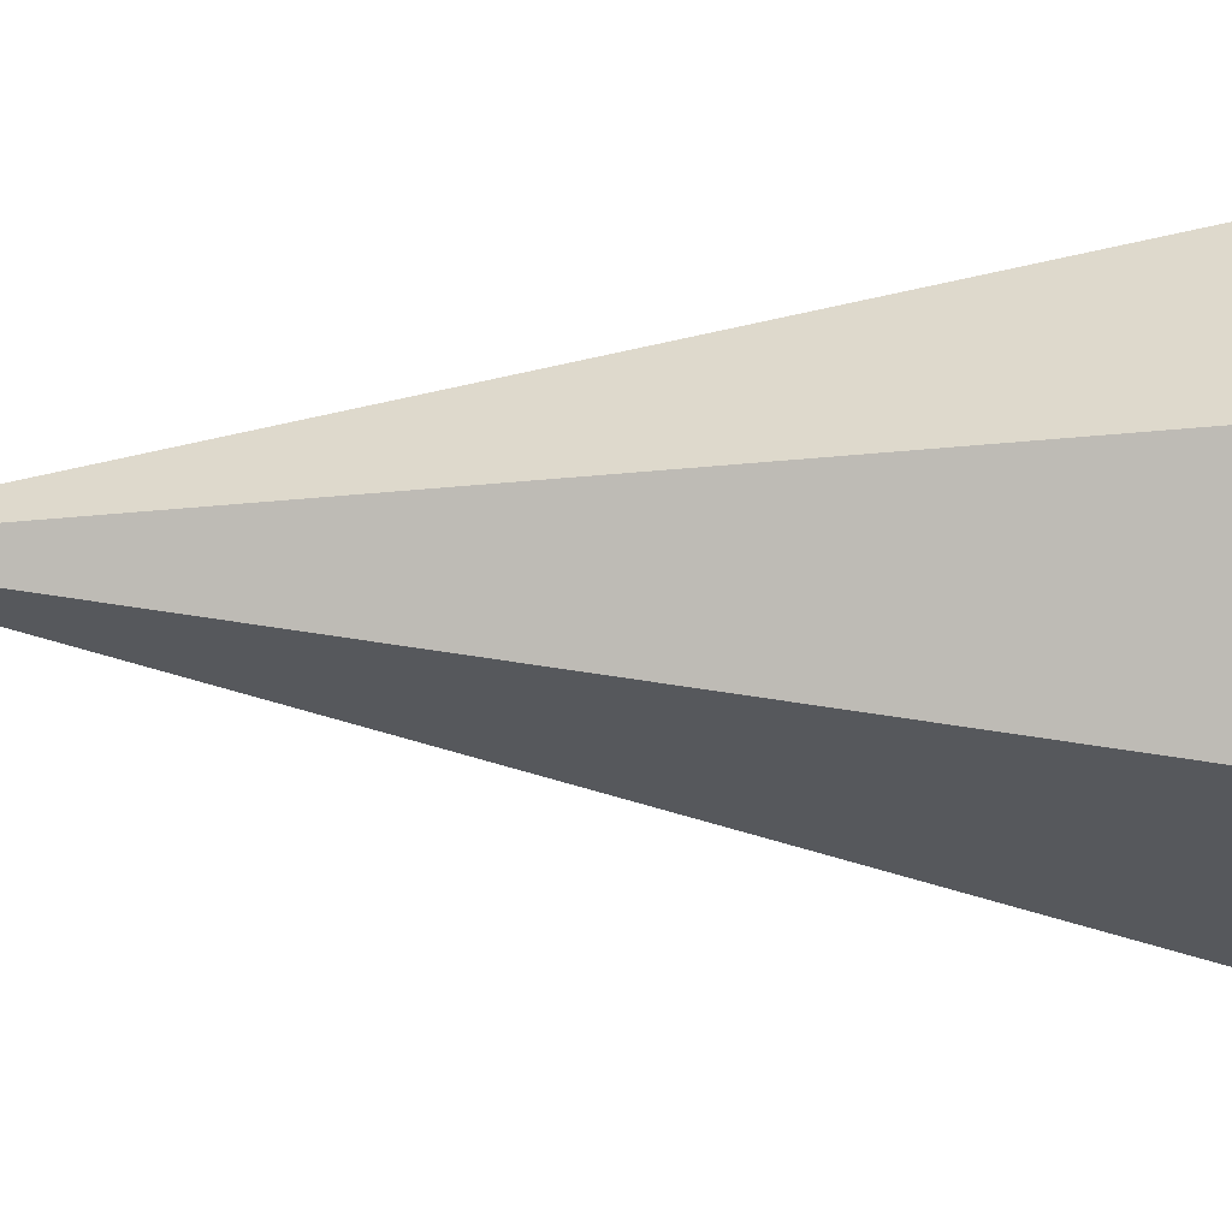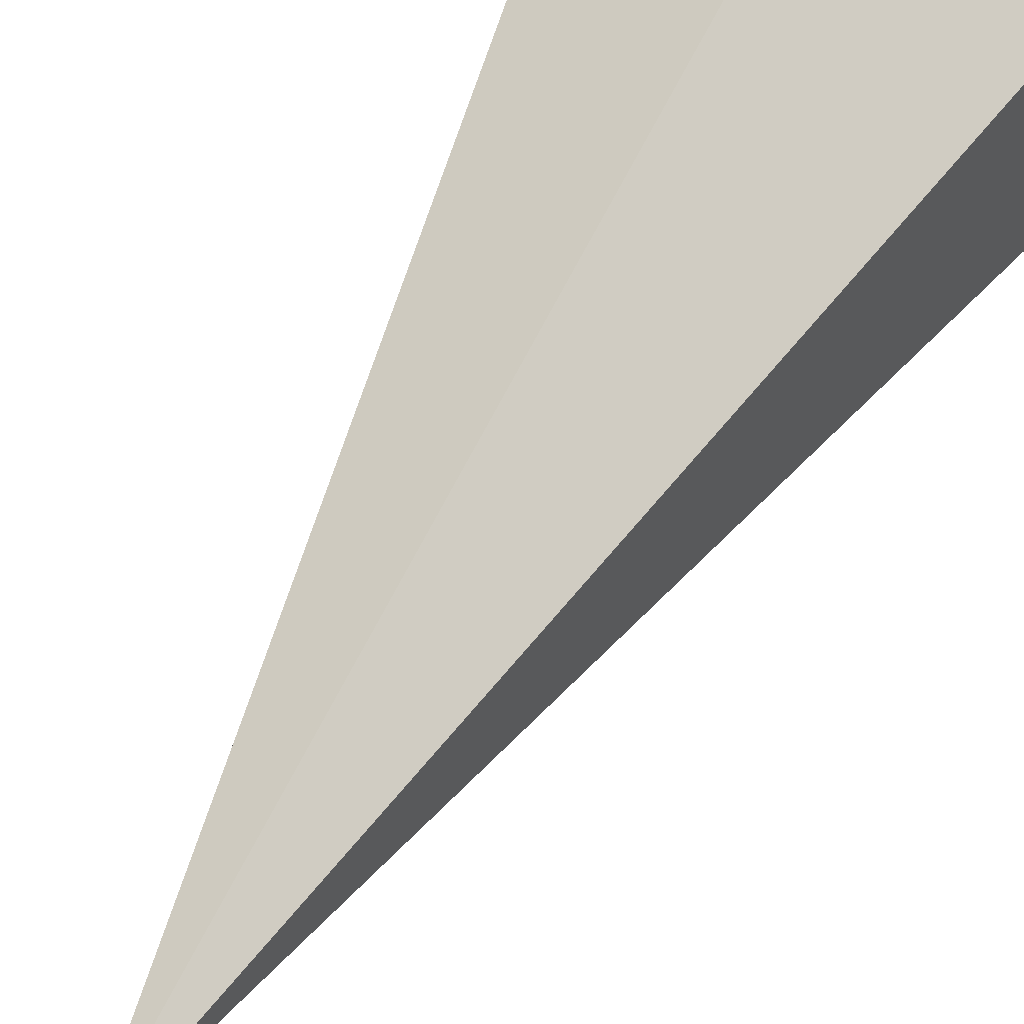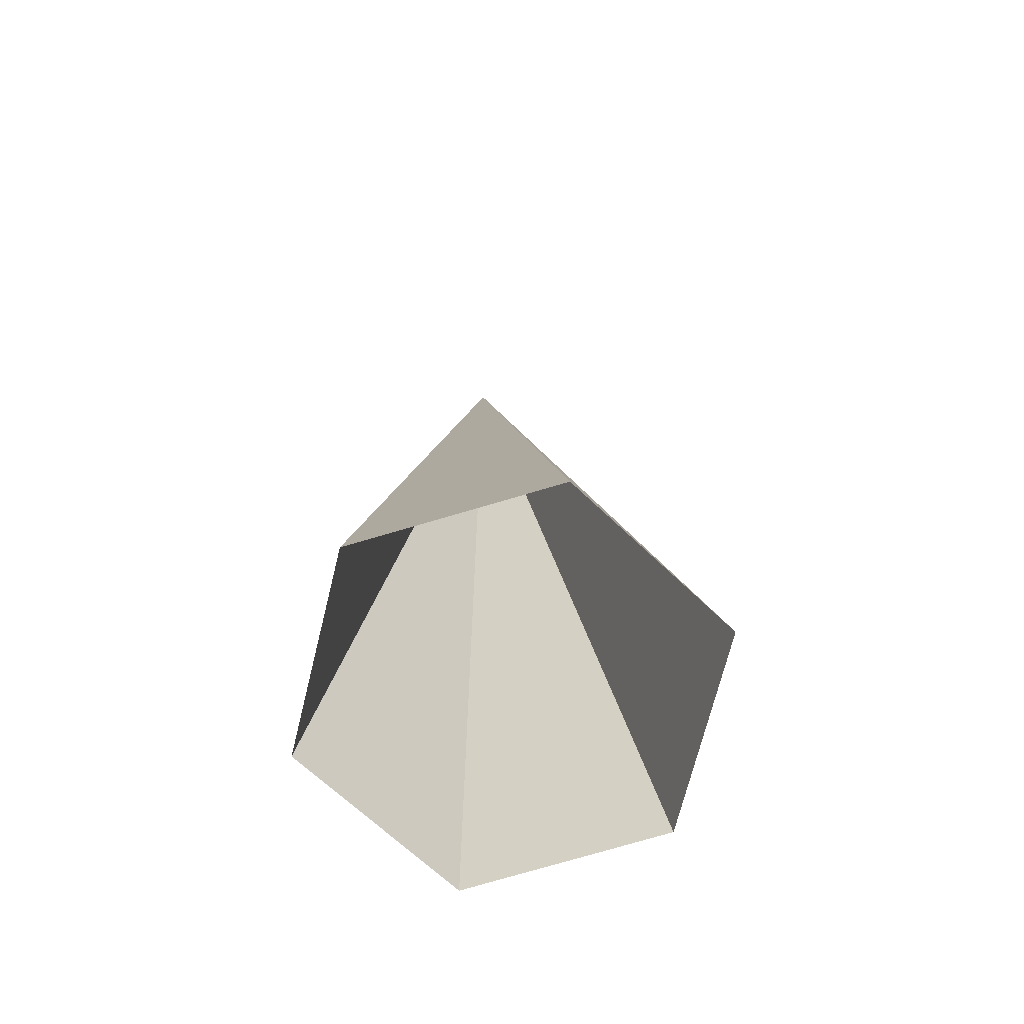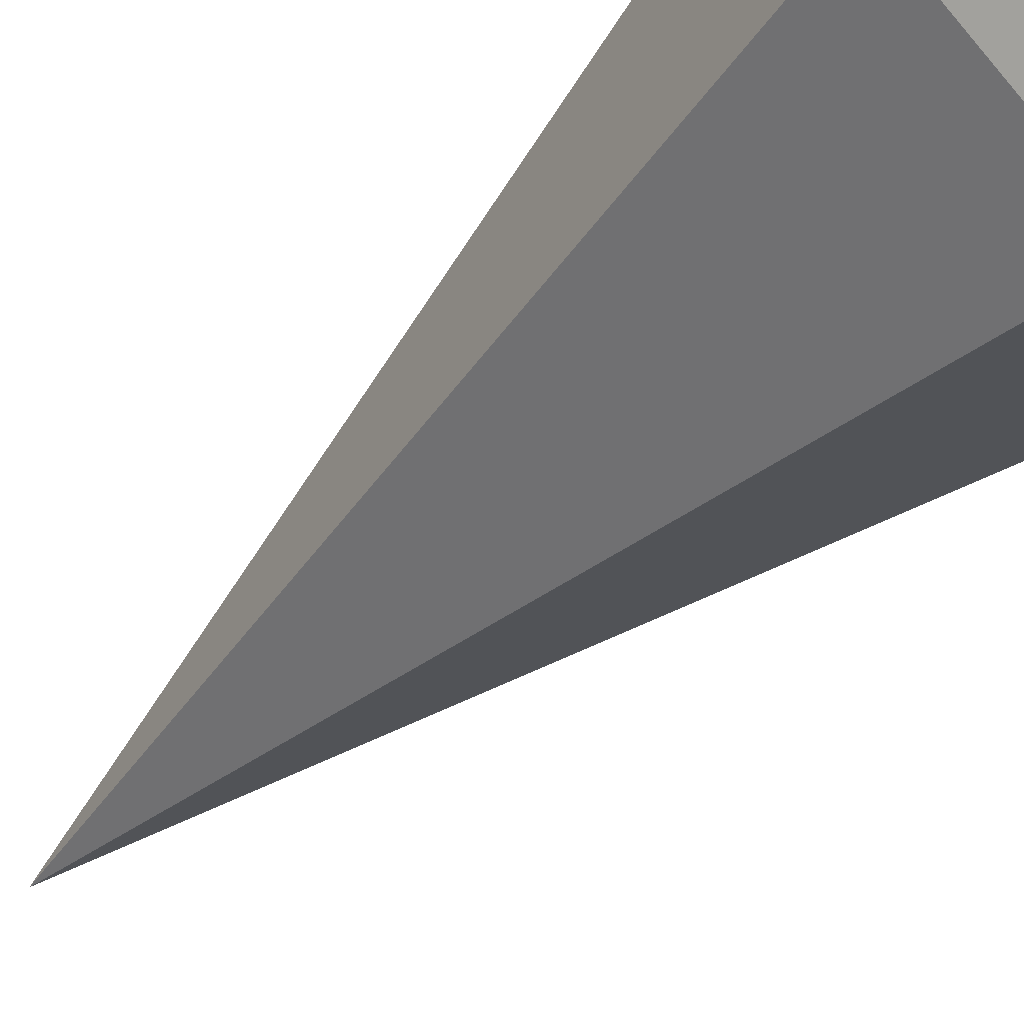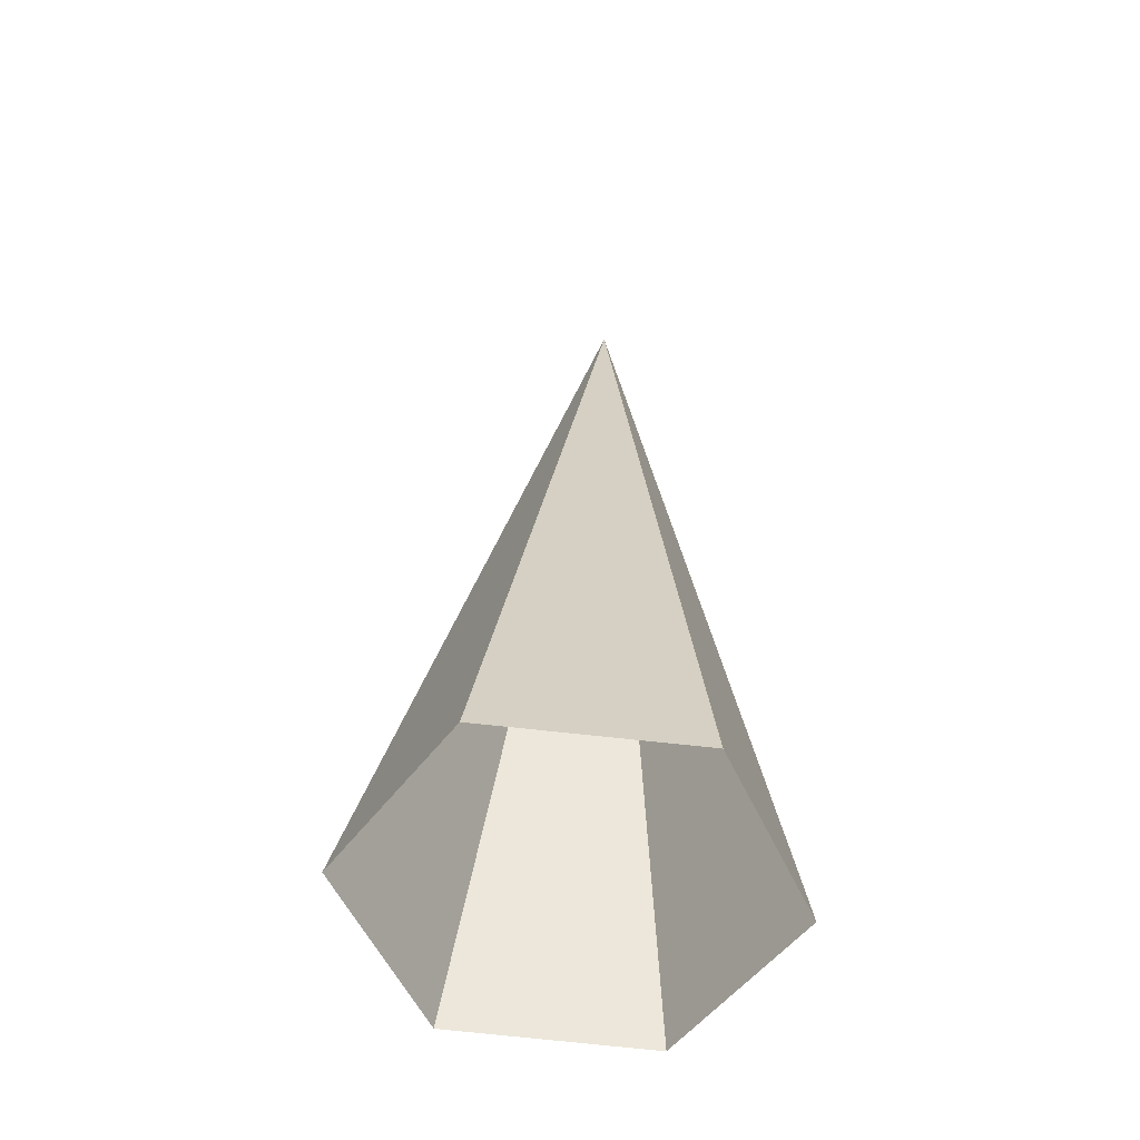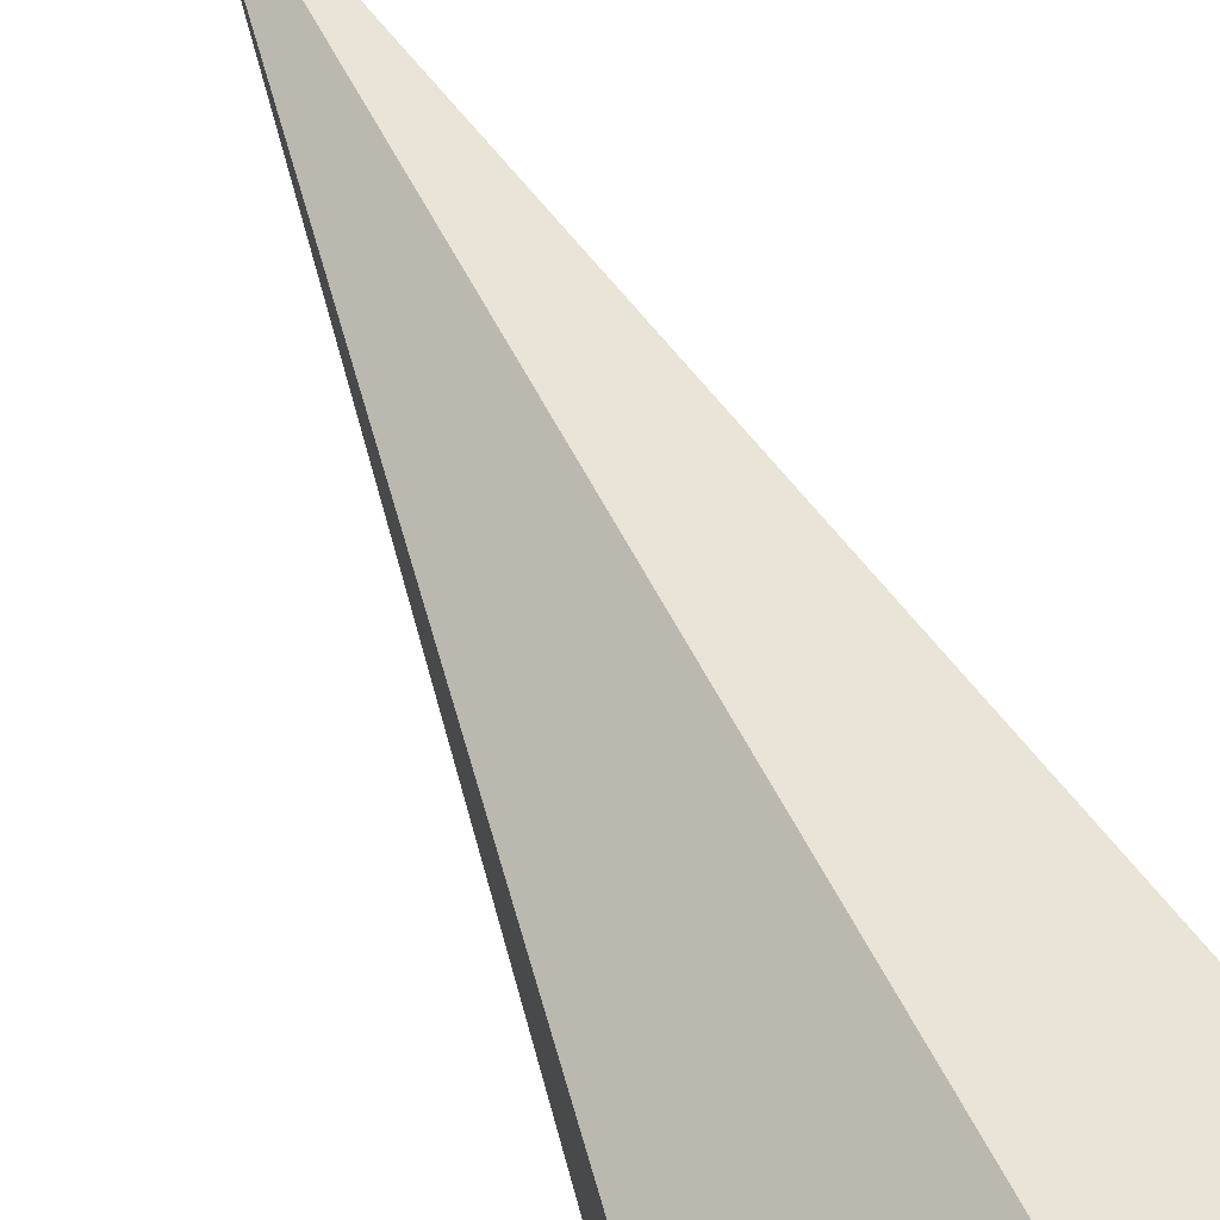
<metadata>
{"format":"obj","ext":"obj","renderer":"f3d","projection":"perspective","resolution":1024,"background":"white","views":[{"elev":2.5,"azim":52.5,"up":"+Y"},{"elev":55.1,"azim":27.1,"up":"+Y"},{"elev":-69.0,"azim":-73.9,"up":"+Z"},{"elev":-49.6,"azim":138.6,"up":"+Y"},{"elev":-53.3,"azim":84.5,"up":"+Z"},{"elev":69.7,"azim":152.9,"up":"+Y"}]}
</metadata>
<code>
o ShapeIndexedFaceSet.036_ShapeIndexedFaceSet.037
v -0.2121 0.0966 4.343
v 0 0.2674 5.426
v 0 -0.0252 4.349
v -0.2121 0.3409 4.333
v 0 0.2674 5.426
v -0.2121 0.0966 4.343
v 0 0.4634 4.327
v 0 0.2674 5.426
v -0.2121 0.3409 4.333
v 0 -0.0252 4.349
v 0 0.2674 5.426
v 0.2121 0.0966 4.343
v 0.2121 0.0966 4.343
v 0 0.2674 5.426
v 0.2121 0.3409 4.333
v 0.2121 0.3409 4.333
v 0 0.2674 5.426
v 0 0.4634 4.327
f 1 2 3
f 4 5 6
f 7 8 9
f 10 11 12
f 13 14 15
f 16 17 18

</code>
